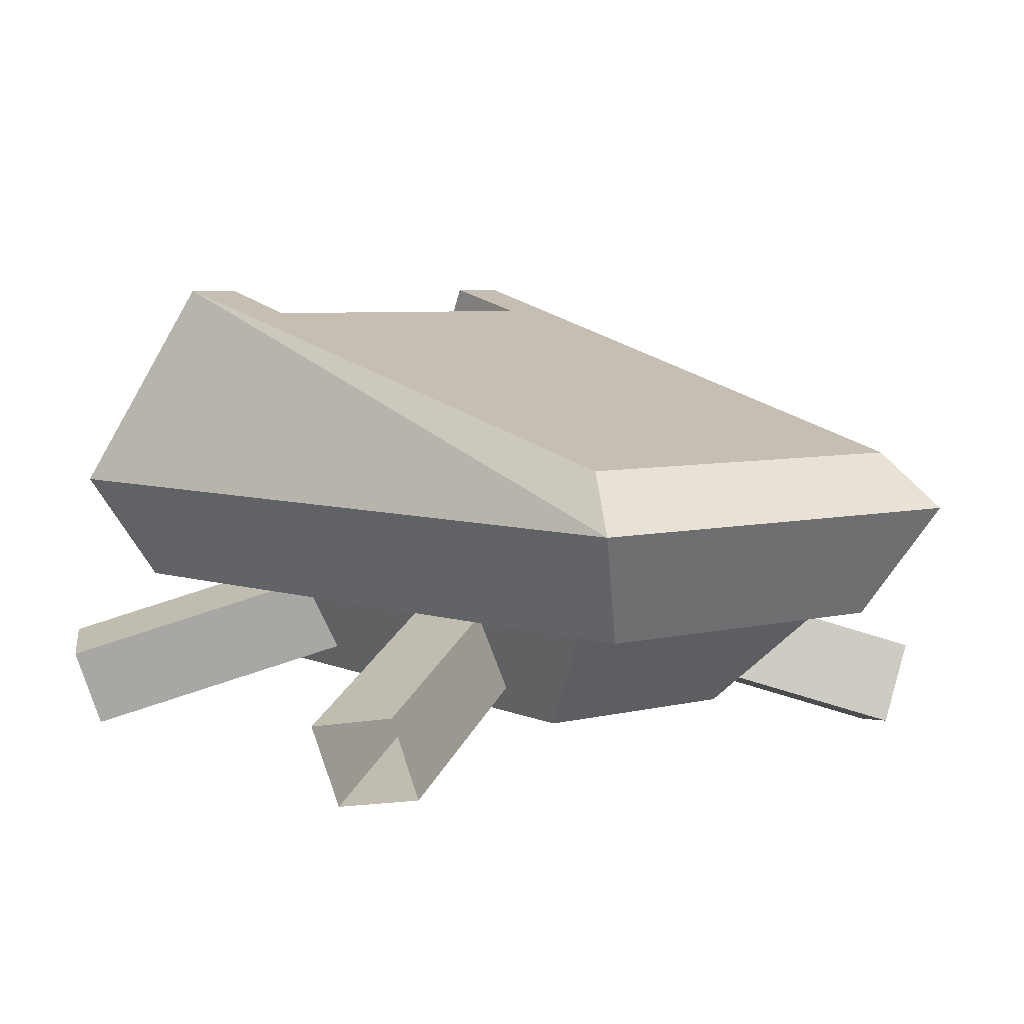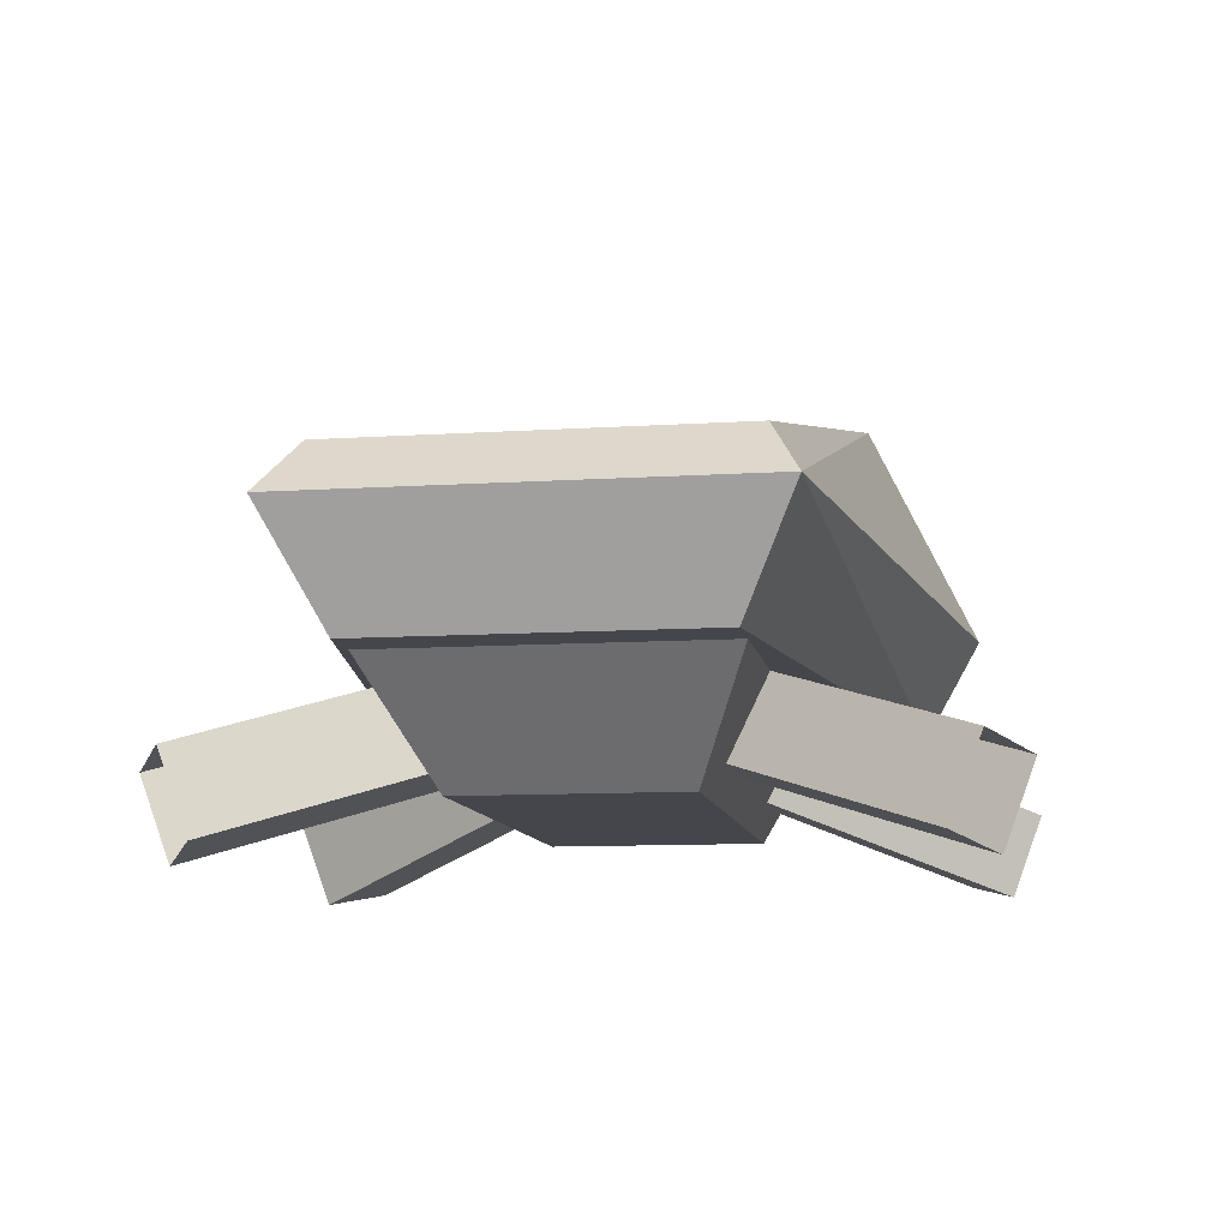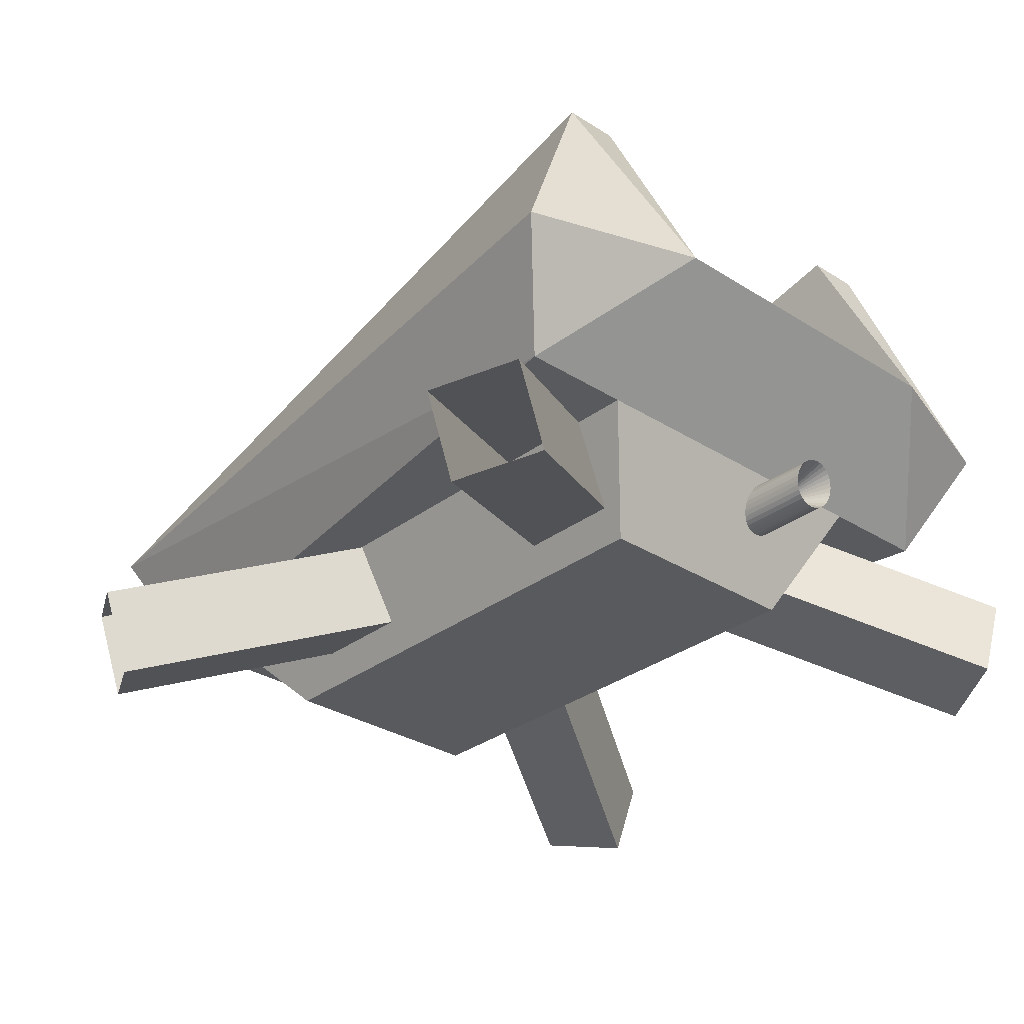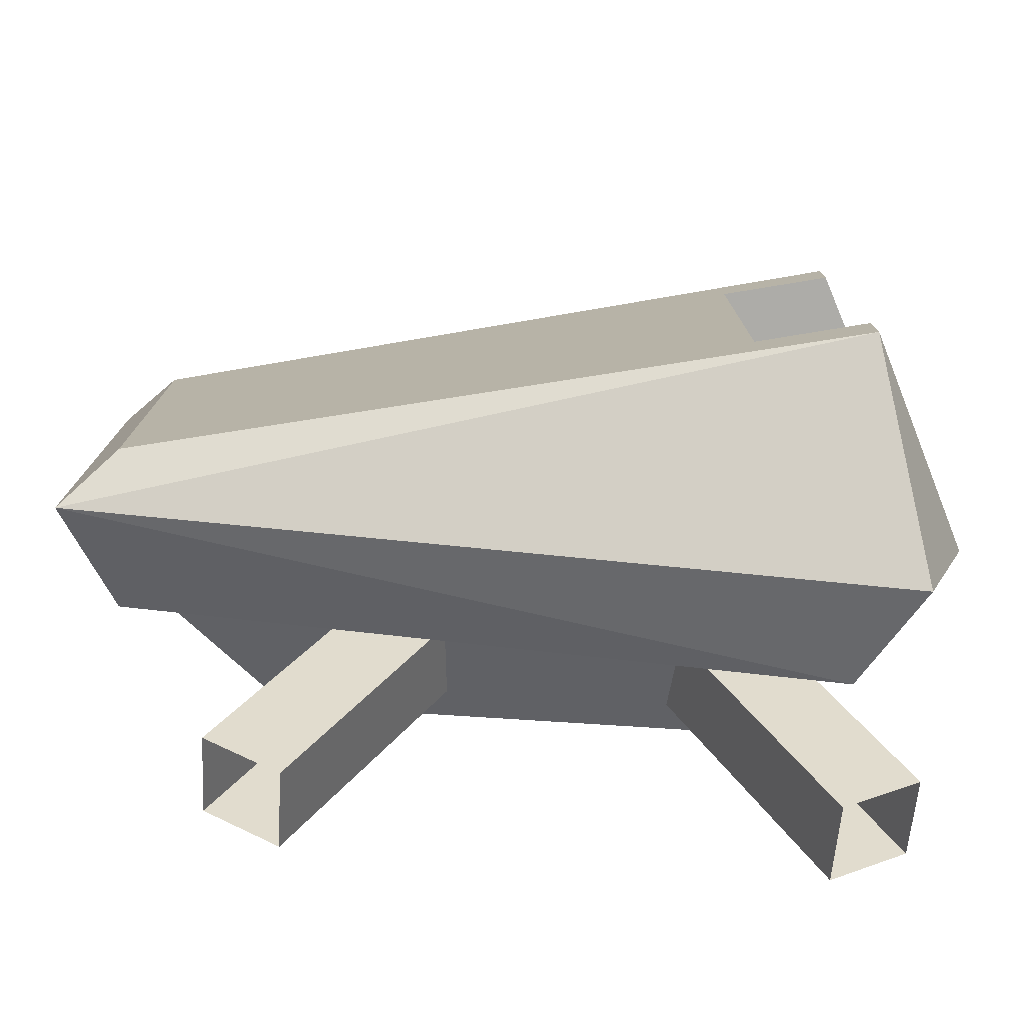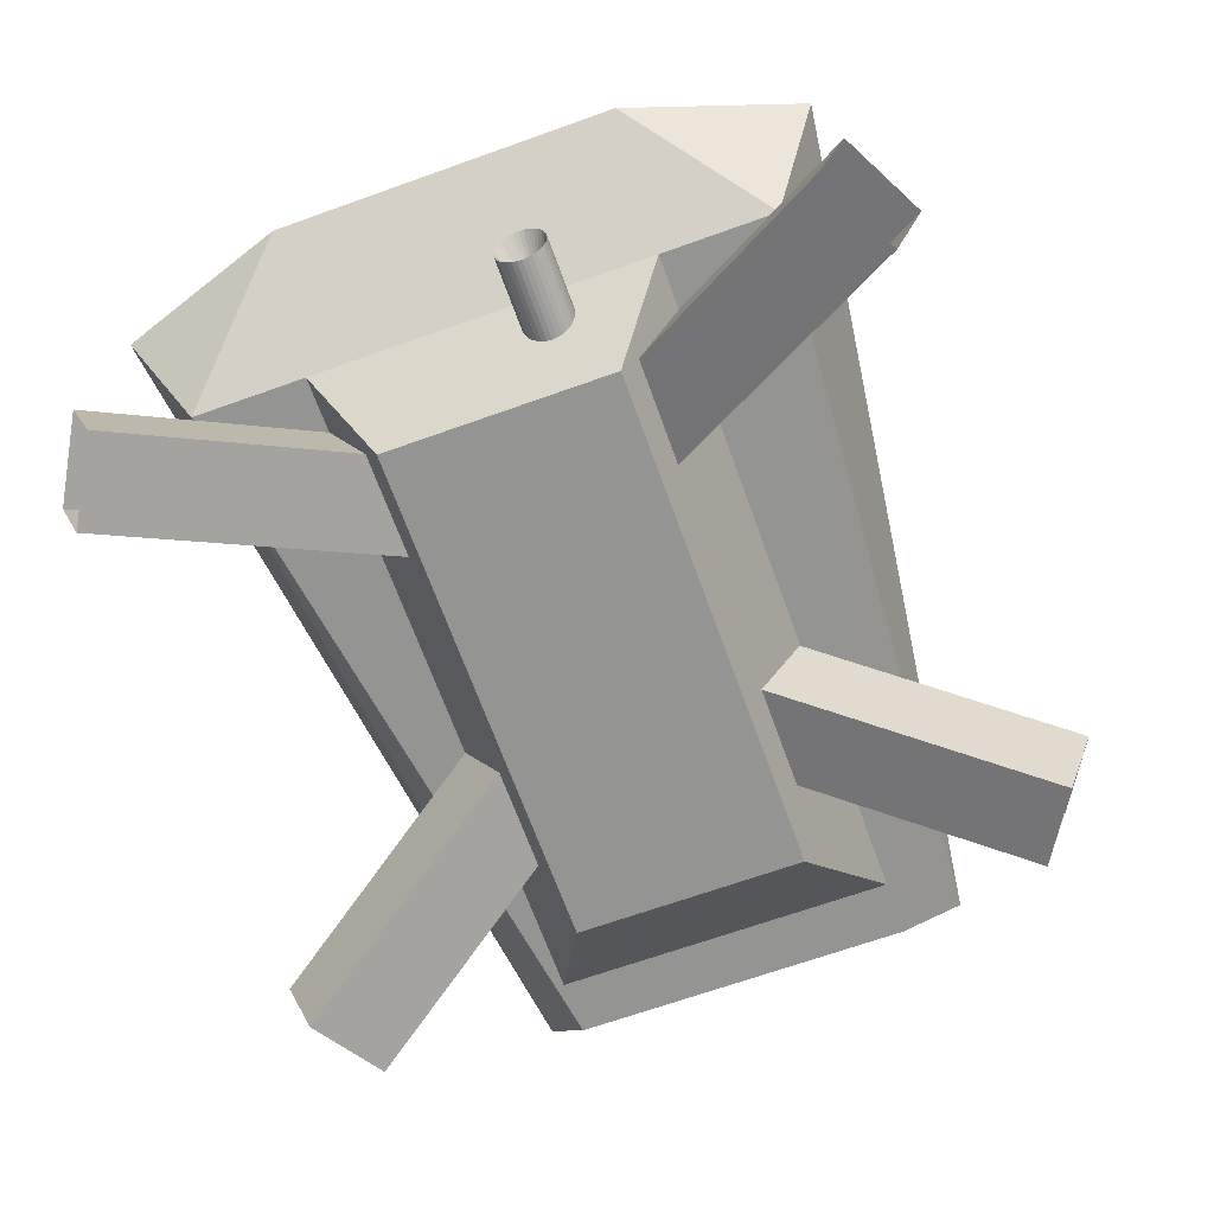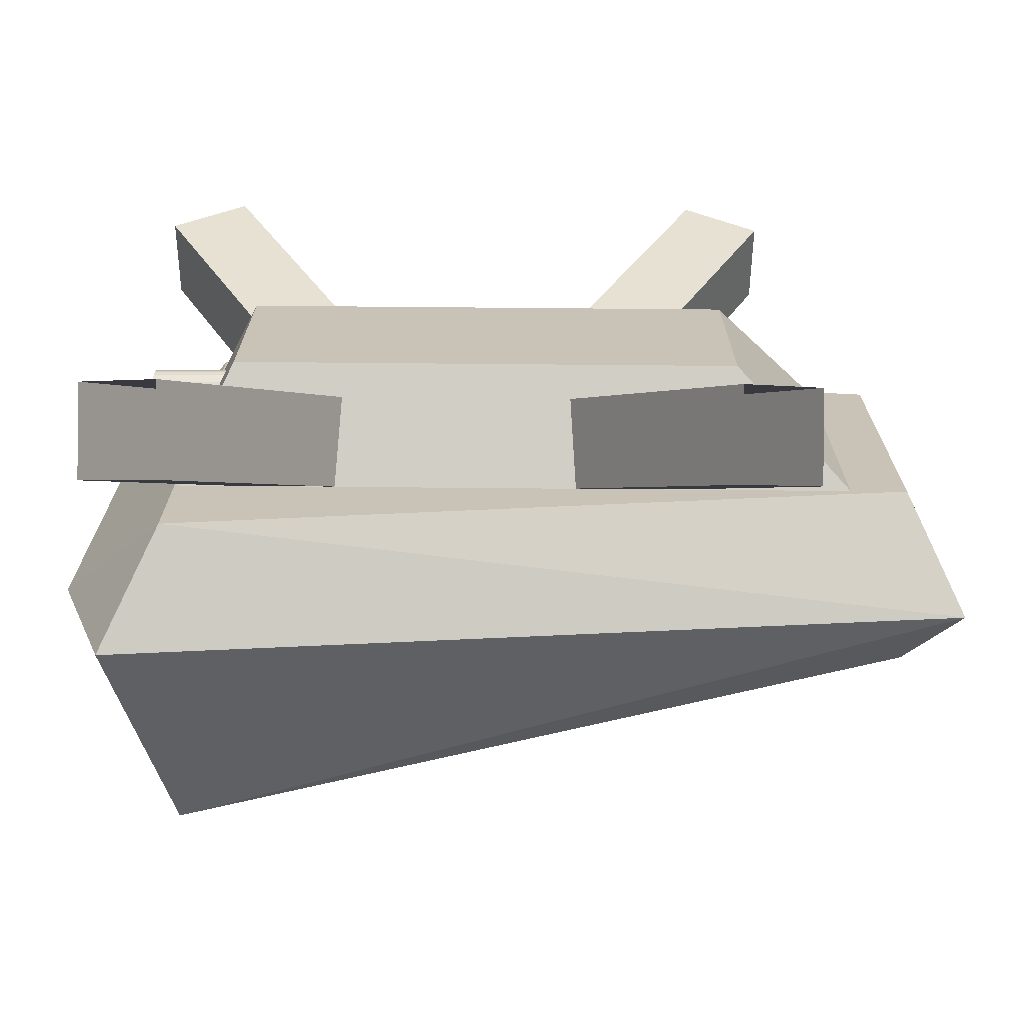
<metadata>
{"format":"obj","ext":"obj","renderer":"f3d","projection":"perspective","resolution":1024,"background":"white","views":[{"elev":6.0,"azim":53.2,"up":"+Y"},{"elev":-10.1,"azim":99.5,"up":"+Y"},{"elev":-30.5,"azim":-132.5,"up":"+Y"},{"elev":-76.7,"azim":176.3,"up":"+Z"},{"elev":-67.0,"azim":-70.2,"up":"+Y"},{"elev":-70.5,"azim":-0.5,"up":"+Z"}]}
</metadata>
<code>
o ColobotMesh_1_ColobotMesh_
v 2.514 1.389 3.149
v -2.034 2.277 -0.7332
v 2.514 1.389 -3.175
v 1.014 2.277 -0.7332
v 1.014 1.526 -0.4596
v 2.514 0.6369 -2.901
v 1.821 1.252 -3.551
v 1.821 0.5001 -3.277
v 0.3207 1.389 -0.8355
v 0.3207 2.14 -1.109
v -1.341 2.14 -1.109
v -3.534 1.389 -3.175
v -2.841 1.252 -3.551
v -3.534 1.389 3.149
v -2.034 2.277 0.7075
v -2.034 1.526 0.4339
v 4 3 -2
v 4 3 2
v -3.534 0.6369 2.875
v -1.341 1.389 0.8097
v -1.341 2.14 1.083
v -2.841 1.252 3.525
v 1.014 2.277 0.7075
v 1.014 1.526 0.4339
v -2 3 1.5
v -2 4.769 -1.5
v -3 5 -1.5
v -2 3 -1.5
v -4 3 -1.5
v -4 3 1.5
v -3 5 -2
v -3.5 3 -3
v -3 5 1.5
v -2 4.769 1.5
v -3 2 2.5
v -3 2 -2.5
v -3.5 3 3
v -3 5 2
v 3.5 3.5 -1.725
v -2.841 0.5001 -3.277
v -2.034 1.526 -0.4596
v -1.341 1.389 -0.8355
v -3.534 0.6369 -2.901
v 0.3207 2.14 1.083
v 3.5 2 1.5
v 3.5 2 -1.5
v 3.5 3.5 1.725
v -2.5 1 1
v 2 1 1
v 3 2 1.5
v -3 2 -1.5
v -2.5 1 -1
v -3 2 1.5
v 2 1 -1
v 3 2 -1.5
v -2.841 0.5001 3.251
v 0.3207 1.389 0.8097
v 2.514 0.6369 2.875
v 1.821 0.5001 3.251
v 1.821 1.252 3.525
v -2.497 1.745 0.3058
v -2.497 1.789 0.3101
v -2.497 1.831 0.3228
v -2.497 1.869 0.3435
v -2.497 1.903 0.3713
v -2.497 1.931 0.4052
v -2.497 1.952 0.4438
v -2.497 1.965 0.4857
v -2.497 1.969 0.5293
v -2.497 1.965 0.5729
v -2.497 1.952 0.6149
v -2.497 1.931 0.6535
v -2.497 1.903 0.6874
v -2.497 1.869 0.7152
v -2.497 1.831 0.7358
v -2.497 1.789 0.7486
v -2.497 1.745 0.7529
v -2.497 1.702 0.7486
v -2.497 1.66 0.7358
v -2.497 1.621 0.7152
v -2.497 1.587 0.6874
v -2.497 1.559 0.6535
v -2.497 1.539 0.6149
v -2.497 1.526 0.5729
v -2.497 1.522 0.5293
v -2.497 1.526 0.4857
v -2.497 1.539 0.4438
v -2.497 1.559 0.4052
v -2.497 1.587 0.3713
v -2.497 1.621 0.3435
v -2.497 1.66 0.3228
v -2.497 1.702 0.3101
v -3.497 1.745 0.3058
v -3.509 1.787 0.3101
v -3.52 1.828 0.3228
v -3.53 1.865 0.3435
v -3.538 1.898 0.3713
v -3.545 1.925 0.4052
v -3.551 1.945 0.4438
v -3.554 1.957 0.4857
v -3.555 1.961 0.5293
v -3.554 1.957 0.5729
v -3.551 1.945 0.6149
v -3.545 1.925 0.6535
v -3.538 1.898 0.6874
v -3.53 1.865 0.7152
v -3.52 1.828 0.7358
v -3.509 1.787 0.7486
v -3.497 1.745 0.7529
v -3.486 1.703 0.7486
v -3.475 1.663 0.7358
v -3.465 1.625 0.7152
v -3.456 1.593 0.6874
v -3.449 1.566 0.6535
v -3.444 1.546 0.6149
v -3.441 1.534 0.5729
v -3.44 1.529 0.5293
v -3.441 1.534 0.4857
v -3.444 1.546 0.4438
v -3.449 1.566 0.4052
v -3.456 1.593 0.3713
v -3.465 1.625 0.3435
v -3.475 1.663 0.3228
v -3.486 1.703 0.3101
v -3.023 1.745 0.5293
v -3.023 1.745 0.5293
v -3.023 1.745 0.5293
v -3.023 1.745 0.5293
v -3.023 1.745 0.5293
v -3.023 1.745 0.5293
v -3.023 1.745 0.5293
v -3.023 1.745 0.5293
v -3.023 1.745 0.5293
v -3.023 1.745 0.5293
v -3.023 1.745 0.5293
v -3.023 1.745 0.5293
v -3.023 1.745 0.5293
v -3.023 1.745 0.5293
v -3.023 1.745 0.5293
v -3.023 1.745 0.5293
v -3.023 1.745 0.5293
v -3.023 1.745 0.5293
v -3.023 1.745 0.5293
v -3.023 1.745 0.5293
v -3.023 1.745 0.5293
v -3.023 1.745 0.5293
v -3.023 1.745 0.5293
v -3.023 1.745 0.5293
v -3.023 1.745 0.5293
v -3.023 1.745 0.5293
v -3.023 1.745 0.5293
v -3.023 1.745 0.5293
v -3.023 1.745 0.5293
v -3.023 1.745 0.5293
v -3.023 1.745 0.5293
v -3.023 1.745 0.5293
f 3 4 5
f 5 6 3
f 7 8 9
f 9 10 7
f 42 41 40
f 13 12 11
f 14 15 16
f 8 6 5
f 5 9 8
f 10 4 3
f 3 7 10
f 2 12 41
f 43 41 12
f 40 13 42
f 11 42 13
f 43 40 41
f 2 11 12
f 16 19 14
f 22 56 20
f 20 21 22
f 56 19 16
f 16 20 56
f 21 15 14
f 14 22 21
f 23 1 24
f 58 24 1
f 59 60 57
f 44 57 60
f 58 59 24
f 57 24 59
f 23 44 1
f 60 1 44
f 49 48 52
f 52 54 49
f 55 54 52
f 52 51 55
f 50 49 54
f 54 55 50
f 53 48 49
f 49 50 53
f 51 52 48
f 48 53 51
f 30 36 35
f 36 30 29
f 46 45 35
f 36 46 35
f 35 37 30
f 36 29 32
f 25 29 30
f 29 25 28
f 89 121 122
f 85 117 118
f 81 113 114
f 77 109 110
f 65 97 98
f 61 93 94
f 73 105 106
f 69 101 102
f 90 122 123
f 86 118 119
f 82 114 115
f 78 110 111
f 70 102 103
f 66 98 99
f 62 94 95
f 74 106 107
f 91 123 124
f 87 119 120
f 83 115 116
f 79 111 112
f 75 107 108
f 71 103 104
f 67 99 100
f 63 95 96
f 92 124 93
f 88 120 121
f 84 116 117
f 80 112 113
f 76 108 109
f 72 104 105
f 68 100 101
f 64 96 97
f 121 153 154
f 117 149 150
f 113 145 146
f 109 141 142
f 105 137 138
f 101 133 134
f 97 129 130
f 93 125 126
f 122 154 155
f 118 150 151
f 114 146 147
f 110 142 143
f 106 138 139
f 102 134 135
f 98 130 131
f 94 126 127
f 123 155 156
f 119 151 152
f 115 147 148
f 111 143 144
f 95 127 128
f 107 139 140
f 103 135 136
f 99 131 132
f 124 156 125
f 120 152 153
f 116 148 149
f 112 144 145
f 100 132 133
f 96 128 129
f 108 140 141
f 104 136 137
f 90 89 122
f 86 85 118
f 82 81 114
f 78 77 110
f 66 65 98
f 62 61 94
f 74 73 106
f 70 69 102
f 91 90 123
f 87 86 119
f 83 82 115
f 79 78 111
f 71 70 103
f 67 66 99
f 63 62 95
f 75 74 107
f 92 91 124
f 88 87 120
f 84 83 116
f 80 79 112
f 76 75 108
f 72 71 104
f 68 67 100
f 64 63 96
f 61 92 93
f 89 88 121
f 85 84 117
f 81 80 113
f 77 76 109
f 73 72 105
f 69 68 101
f 65 64 97
f 122 121 154
f 118 117 150
f 114 113 146
f 110 109 142
f 106 105 138
f 102 101 134
f 98 97 130
f 94 93 126
f 123 122 155
f 119 118 151
f 115 114 147
f 111 110 143
f 107 106 139
f 103 102 135
f 99 98 131
f 95 94 127
f 124 123 156
f 120 119 152
f 116 115 148
f 112 111 144
f 96 95 128
f 108 107 140
f 104 103 136
f 100 99 132
f 93 124 125
f 121 120 153
f 117 116 149
f 113 112 145
f 101 100 133
f 97 96 129
f 109 108 141
f 105 104 137
f 17 18 45
f 46 17 45
f 39 47 18
f 17 39 18
f 38 47 34
f 34 33 38
f 33 30 37
f 37 38 33
f 34 47 39
f 26 31 27
f 31 26 39
f 29 27 31
f 29 31 32
f 26 34 39
f 17 32 31
f 39 17 31
f 38 37 18
f 47 38 18
f 35 45 18
f 37 35 18
f 36 32 17
f 46 36 17
f 26 27 28
f 29 28 27
f 25 33 34
f 33 25 30
f 28 34 26
f 34 28 25

</code>
